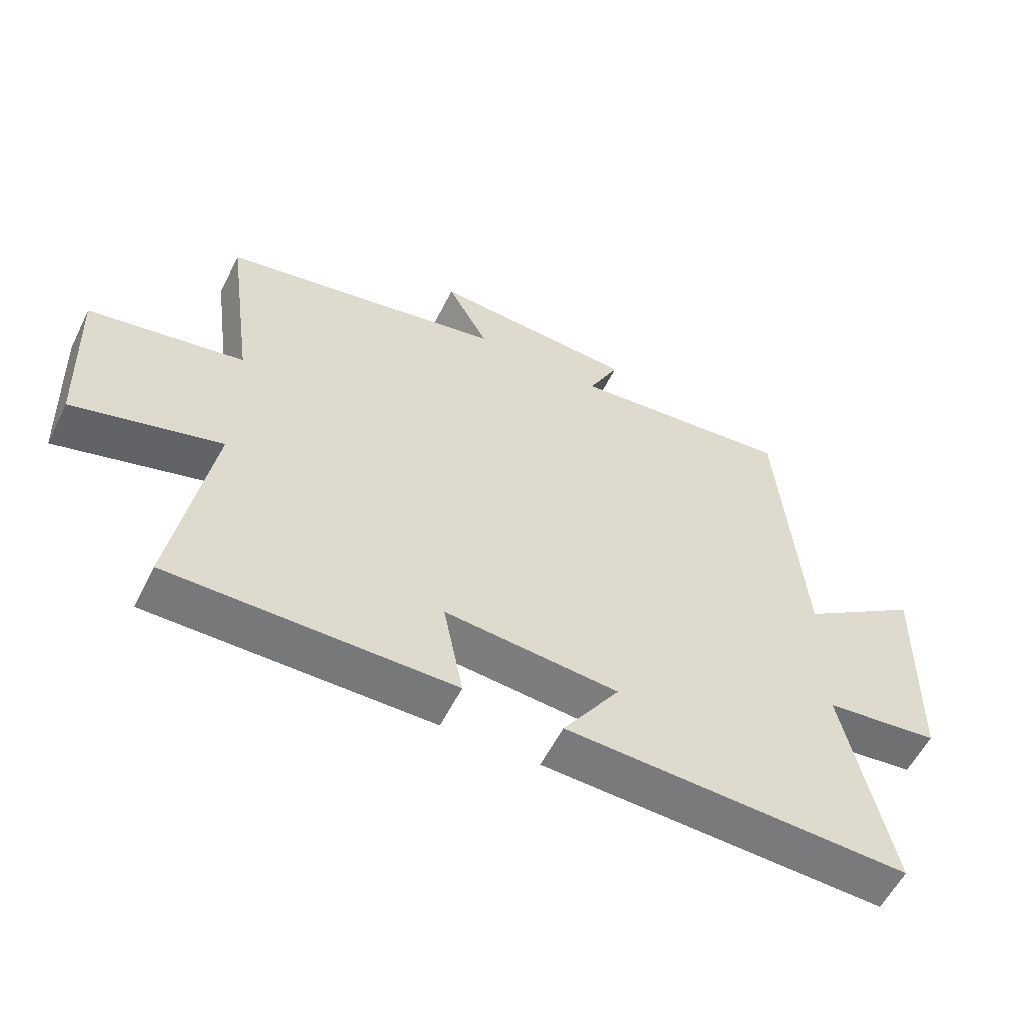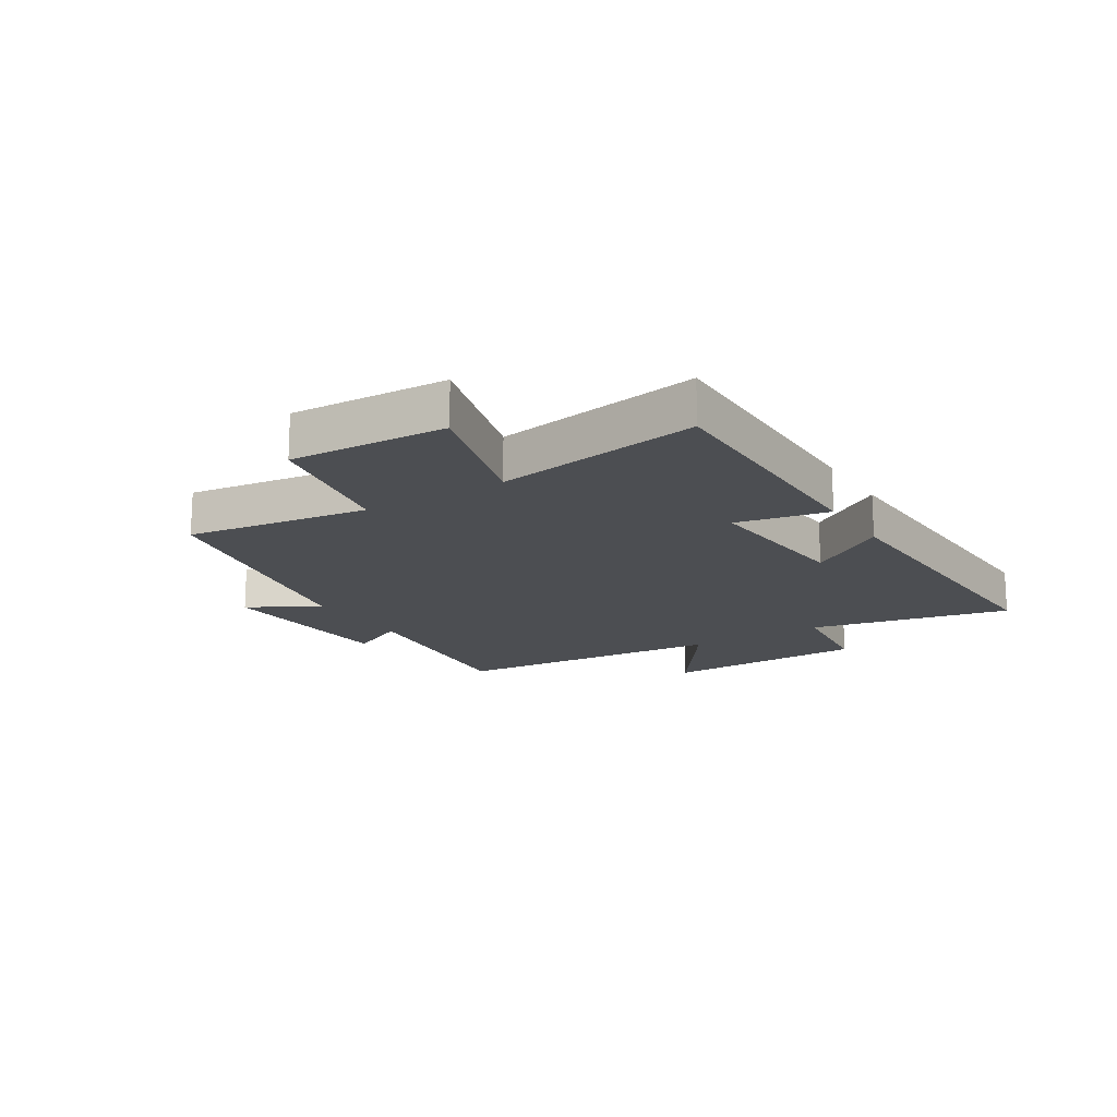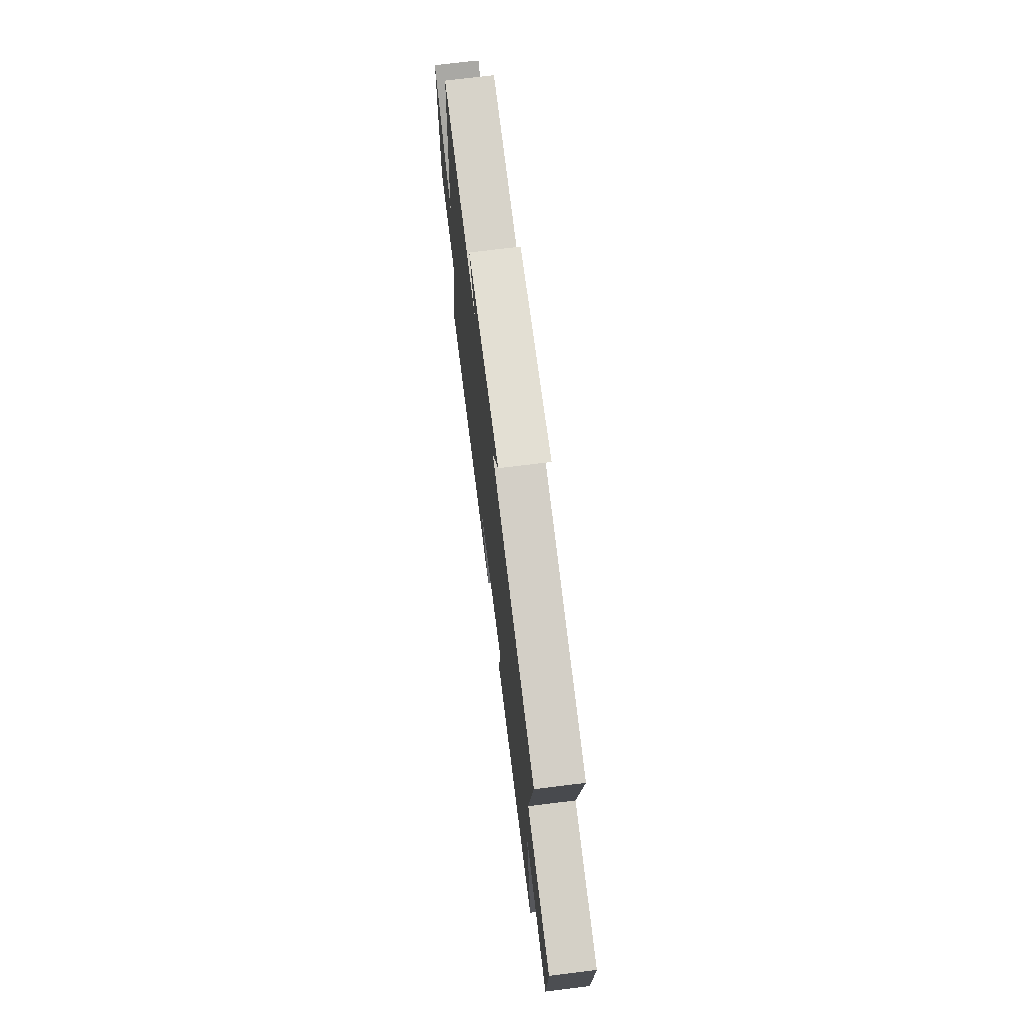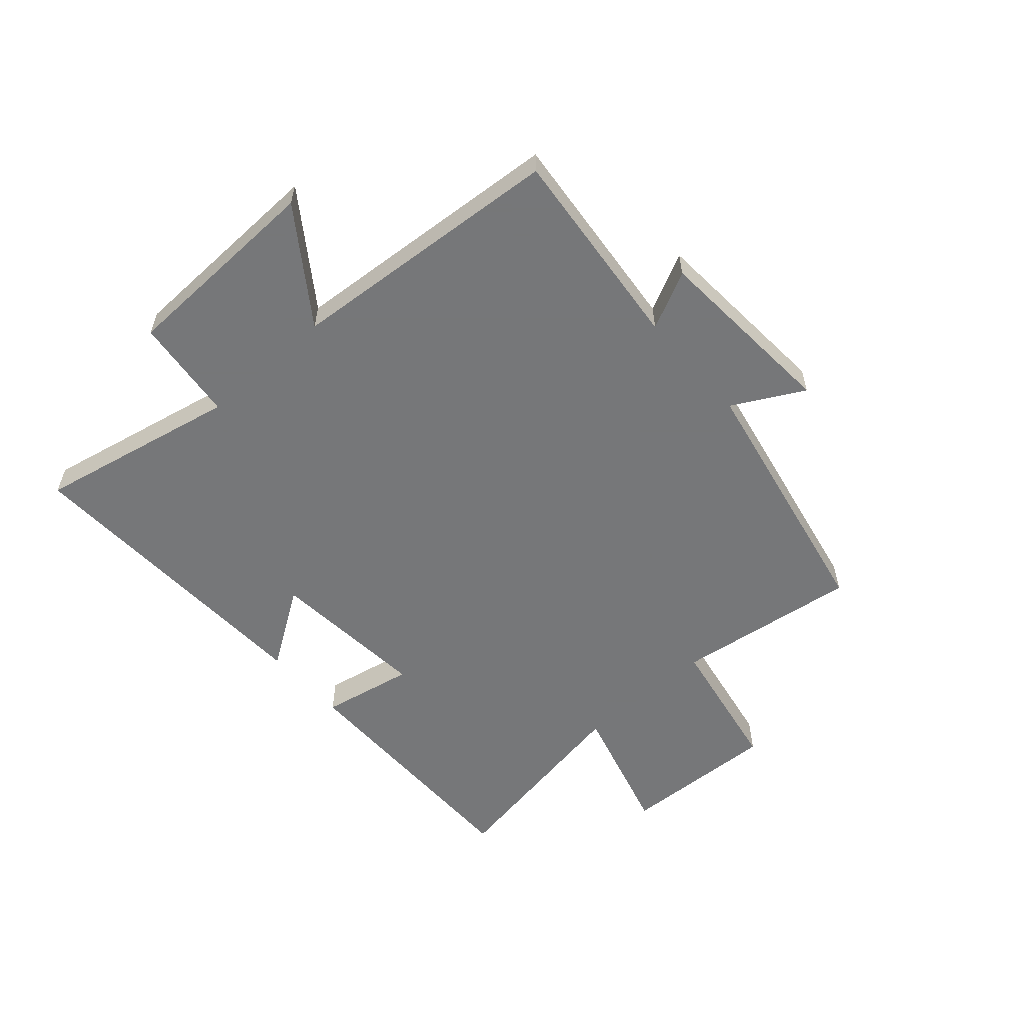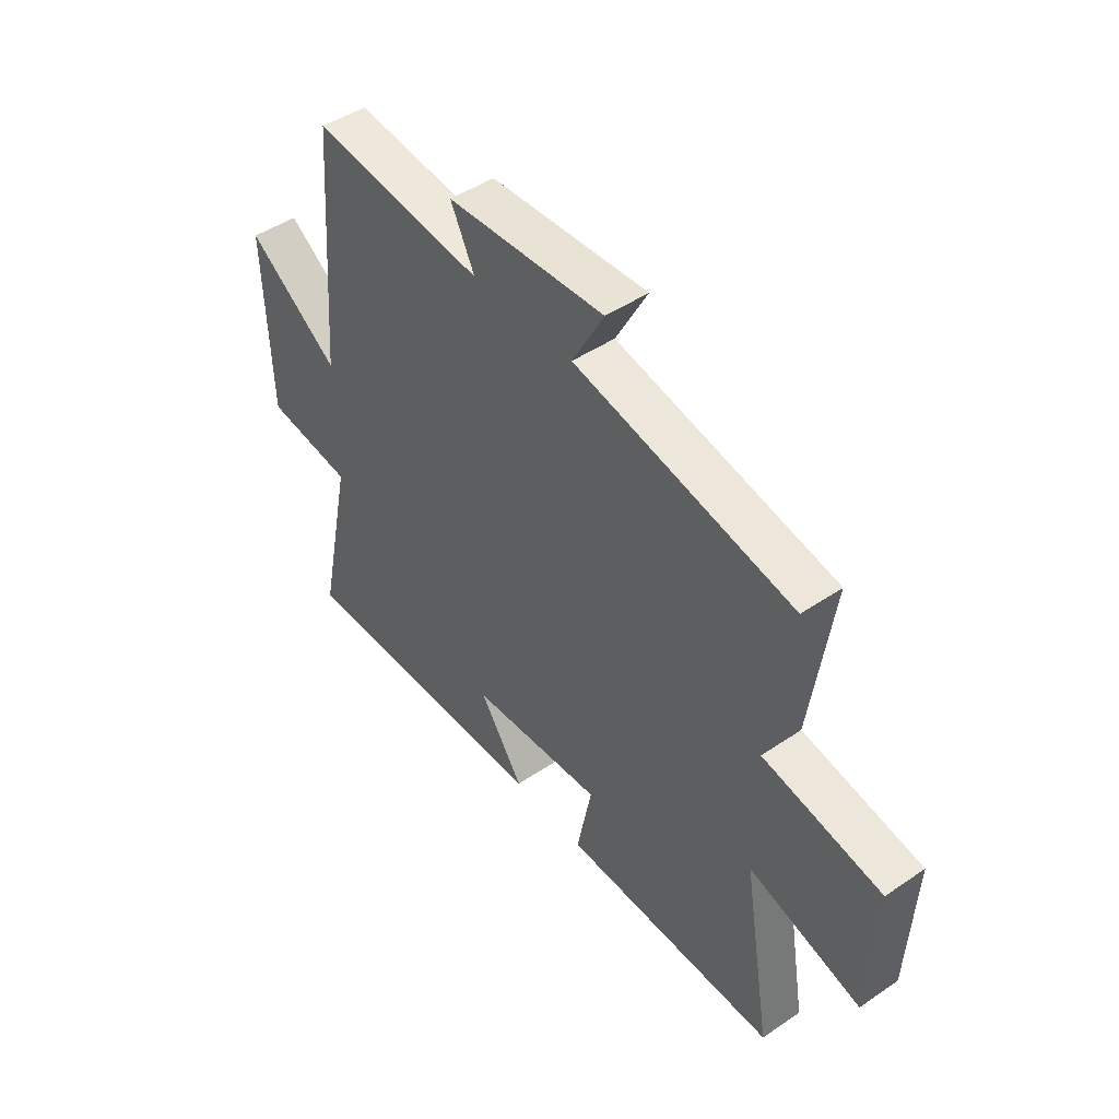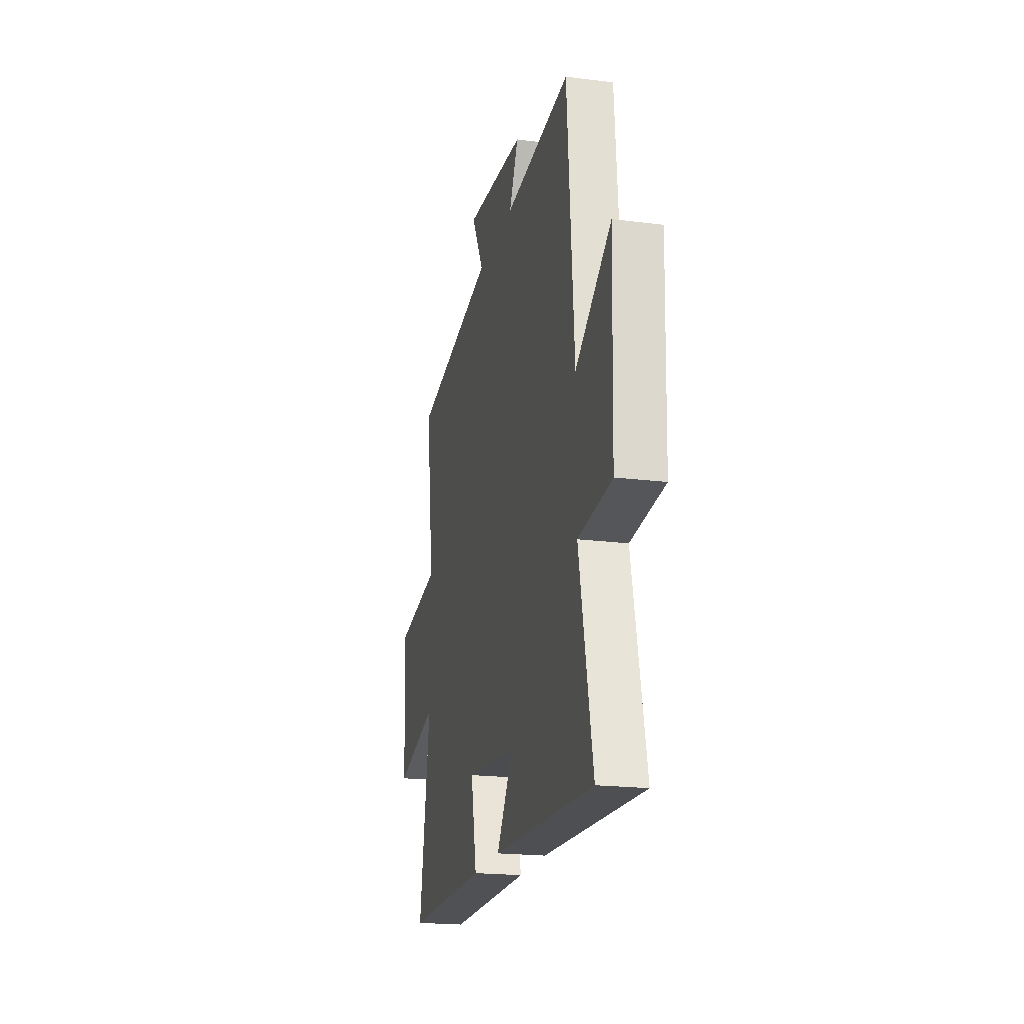
<metadata>
{"format":"obj","ext":"obj","renderer":"f3d","projection":"perspective","resolution":1024,"background":"white","views":[{"elev":-57.4,"azim":153.6,"up":"+Z"},{"elev":-16.6,"azim":121.8,"up":"+Y"},{"elev":70.8,"azim":82.9,"up":"+Z"},{"elev":-57.1,"azim":-48.5,"up":"+Y"},{"elev":46.8,"azim":52.3,"up":"+Z"},{"elev":-20.0,"azim":-103.1,"up":"+Z"}]}
</metadata>
<code>
v 0.559 0.07 -0.501
v 0.118 0.07 -0.5
v 0.149 0.07 -0.342
v -0.123 0.07 -0.366
v -0.034 0.07 -0.5
v -0.572 0.07 -0.522
v -0.5 0.07 -0.178
v -0.679 0.07 -0.158
v -0.689 0.07 0.194
v -0.5 0.07 0.062
v -0.463 0.07 0.535
v -0.111 0.07 0.5
v -0.16 0.07 0.599
v 0.162 0.07 0.621
v 0.097 0.07 0.5
v 0.543 0.07 0.412
v 0.5 0.07 0.099
v 0.742 0.07 0.055
v 0.73 0.07 -0.213
v 0.5 0.07 -0.149
v 0.559 0 -0.501
v 0.118 0 -0.5
v 0.149 0 -0.342
v -0.123 0 -0.366
v -0.034 0 -0.5
v -0.572 0 -0.522
v -0.5 0 -0.178
v -0.679 0 -0.158
v -0.689 0 0.194
v -0.5 0 0.062
v -0.463 0 0.535
v -0.111 0 0.5
v -0.16 0 0.599
v 0.162 0 0.621
v 0.097 0 0.5
v 0.543 0 0.412
v 0.5 0 0.099
v 0.742 0 0.055
v 0.73 0 -0.213
v 0.5 0 -0.149
f 17 18 19 20
f 15 16 17
f 15 17 20
f 12 13 14 15
f 12 15 20 1
f 10 11 12 1
f 7 8 9 10
f 4 5 6 7
f 3 4 7 10
f 1 2 3
f 1 3 10
f 40 39 38 37
f 37 36 35
f 40 37 35
f 35 34 33 32
f 21 40 35 32
f 21 32 31 30
f 30 29 28 27
f 27 26 25 24
f 30 27 24 23
f 23 22 21
f 30 23 21
f 1 21 22 2
f 2 22 23 3
f 3 23 24 4
f 4 24 25 5
f 5 25 26 6
f 6 26 27 7
f 7 27 28 8
f 8 28 29 9
f 9 29 30 10
f 10 30 31 11
f 11 31 32 12
f 12 32 33 13
f 13 33 34 14
f 14 34 35 15
f 15 35 36 16
f 16 36 37 17
f 17 37 38 18
f 18 38 39 19
f 19 39 40 20
f 20 40 21 1

</code>
